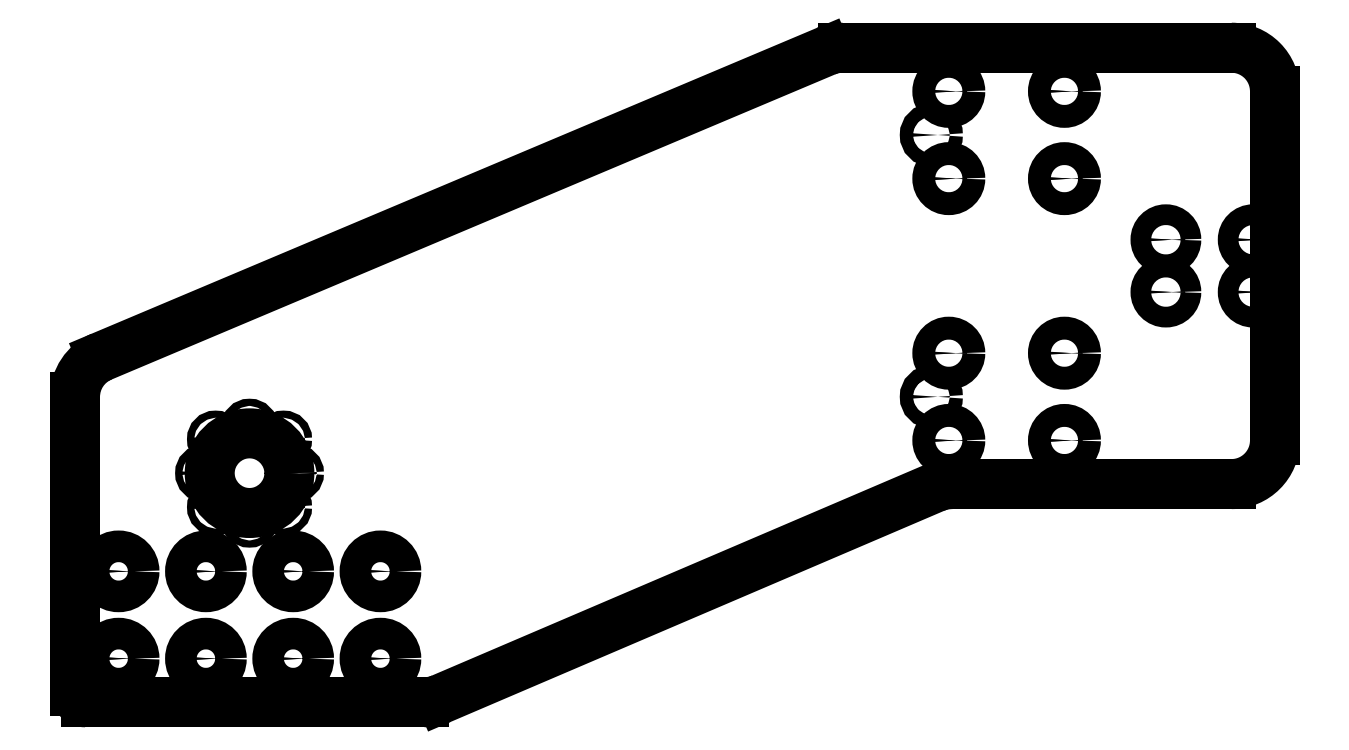
<metadata>
{"format":"dxf","ext":"dxf","renderer":"ezdxf+matplotlib","layout":"modelspace","background":"white","min_lineweight":24,"dpi":150}
</metadata>
<code>
0
SECTION
2
ENTITIES
0
CIRCLE
8
View002
10
162
20
120
40
4.1
0
CIRCLE
8
View002
10
162
20
79.96
40
4.1
0
CIRCLE
8
View002
10
122
20
79.96
40
4.1
0
CIRCLE
8
View002
10
122
20
120
40
4.1
0
CIRCLE
8
View002
10
42.01
20
79.96
40
4.1
0
CIRCLE
8
View002
10
82.01
20
79.96
40
4.1
0
CIRCLE
8
View002
10
42.01
20
120
40
4.1
0
CIRCLE
8
View002
10
82.01
20
120
40
4.1
0
CIRCLE
8
View002
10
475.5
20
340
40
3.1
0
CIRCLE
8
View002
10
475.5
20
300
40
3.1
0
CIRCLE
8
View002
10
422.5
20
340
40
3.1
0
CIRCLE
8
View002
10
475.5
20
220
40
3.1
0
CIRCLE
8
View002
10
475.5
20
180
40
3.1
0
CIRCLE
8
View002
10
422.5
20
300
40
3.1
0
CIRCLE
8
View002
10
422.5
20
220
40
3.1
0
CIRCLE
8
View002
10
422.5
20
180
40
3.1
0
CIRCLE
8
View002
10
562
20
272
40
2.6
0
CIRCLE
8
View002
10
562
20
248
40
2.6
0
CIRCLE
8
View002
10
522
20
272
40
2.6
0
CIRCLE
8
View002
10
522
20
248
40
2.6
0
CIRCLE
8
View002
10
162
20
120
40
7.25
0
ARC
8
View002
10
182
20
79.96
30
0
40
20
50
-90
51
-66.84
0
LINE
8
View002
10
27.01
20
59.96
30
0
11
182
21
59.96
31
0
0
ARC
8
View002
10
27.01
20
64.96
30
0
40
5
50
180
51
-90
0
LINE
8
View002
10
22.01
20
64.96
30
0
11
22.01
21
200
31
0
0
ARC
8
View002
10
42.01
20
200
30
0
40
20
50
112.9
51
-180
0
LINE
8
View002
10
34.23
20
218.4
30
0
11
366.2
21
358.4
31
0
0
ARC
8
View002
10
374
20
340
30
0
40
20
50
90
51
112.9
0
LINE
8
View002
10
552
20
360
30
0
11
374
21
360
31
0
0
ARC
8
View002
10
552
20
340
30
0
40
20
50
-1.628e-13
51
90
0
LINE
8
View002
10
572
20
180
30
0
11
572
21
340
31
0
0
ARC
8
View002
10
552
20
180
30
0
40
20
50
-90
51
0
0
LINE
8
View002
10
552
20
160
30
0
11
424
21
160
31
0
0
ARC
8
View002
10
424
20
140
30
0
40
20
50
90
51
113.2
0
LINE
8
View002
10
189.9
20
61.57
30
0
11
416.1
21
158.3
31
0
0
CIRCLE
8
View002
10
102
20
165
40
18.25
0
CIRCLE
8
View002
10
122
20
79.96
40
7.25
0
CIRCLE
8
View002
10
42.01
20
120
40
7.25
0
CIRCLE
8
View002
10
42.01
20
79.96
40
7.25
0
CIRCLE
8
View002
10
82.01
20
120
40
7.25
0
CIRCLE
8
View002
10
82.01
20
79.96
40
7.25
0
CIRCLE
8
View002
10
122
20
120
40
7.25
0
CIRCLE
8
View002
10
162
20
79.96
40
7.25
0
CIRCLE
8
View002
10
475.5
20
340
40
5.25
0
CIRCLE
8
View002
10
475.5
20
300
40
5.25
0
CIRCLE
8
View002
10
422.5
20
340
40
5.25
0
CIRCLE
8
View002
10
422.5
20
300
40
5.25
0
CIRCLE
8
View002
10
475.5
20
220
40
5.25
0
CIRCLE
8
View002
10
475.5
20
180
40
5.25
0
CIRCLE
8
View002
10
422.5
20
220
40
5.25
0
CIRCLE
8
View002
10
422.5
20
180
40
5.25
0
CIRCLE
8
View002
10
562
20
272
40
4.75
0
CIRCLE
8
View002
10
562
20
248
40
4.75
0
CIRCLE
8
View002
10
522
20
272
40
4.75
0
CIRCLE
8
View002
10
522
20
248
40
4.75
0
CIRCLE
8
View002
10
414.5
20
320
40
3
0
CIRCLE
8
View002
10
414.5
20
200
40
3
0
CIRCLE
8
View002
10
102
20
186
40
1.65
0
CIRCLE
8
View002
10
102
20
144
40
1.65
0
CIRCLE
8
View002
10
81.01
20
165
40
1.65
0
CIRCLE
8
View002
10
86.45
20
180.5
40
1.65
0
CIRCLE
8
View002
10
86.45
20
149.4
40
1.65
0
CIRCLE
8
View002
10
117.6
20
180.5
40
1.65
0
CIRCLE
8
View002
10
117.6
20
149.4
40
1.65
0
CIRCLE
8
View002
10
123
20
165
40
1.65
0
ENDSEC
0
EOF

</code>
